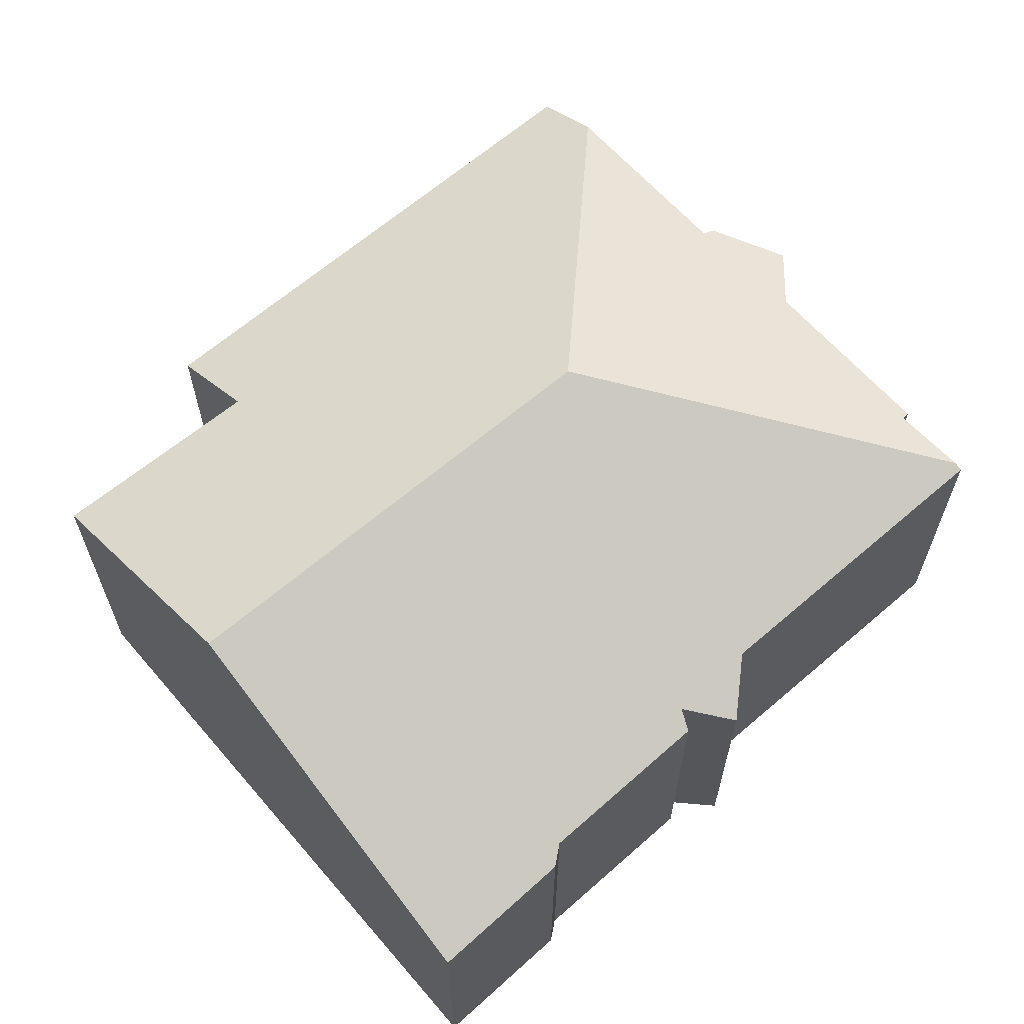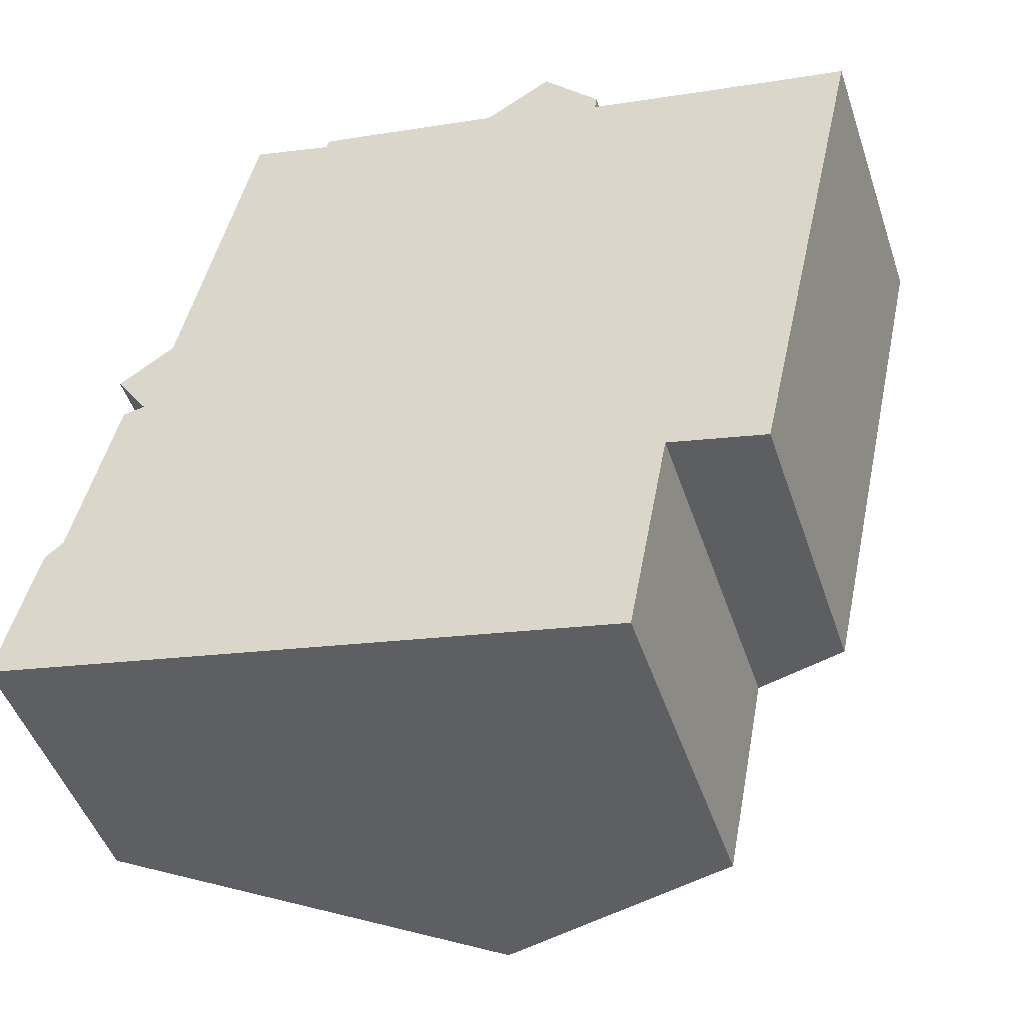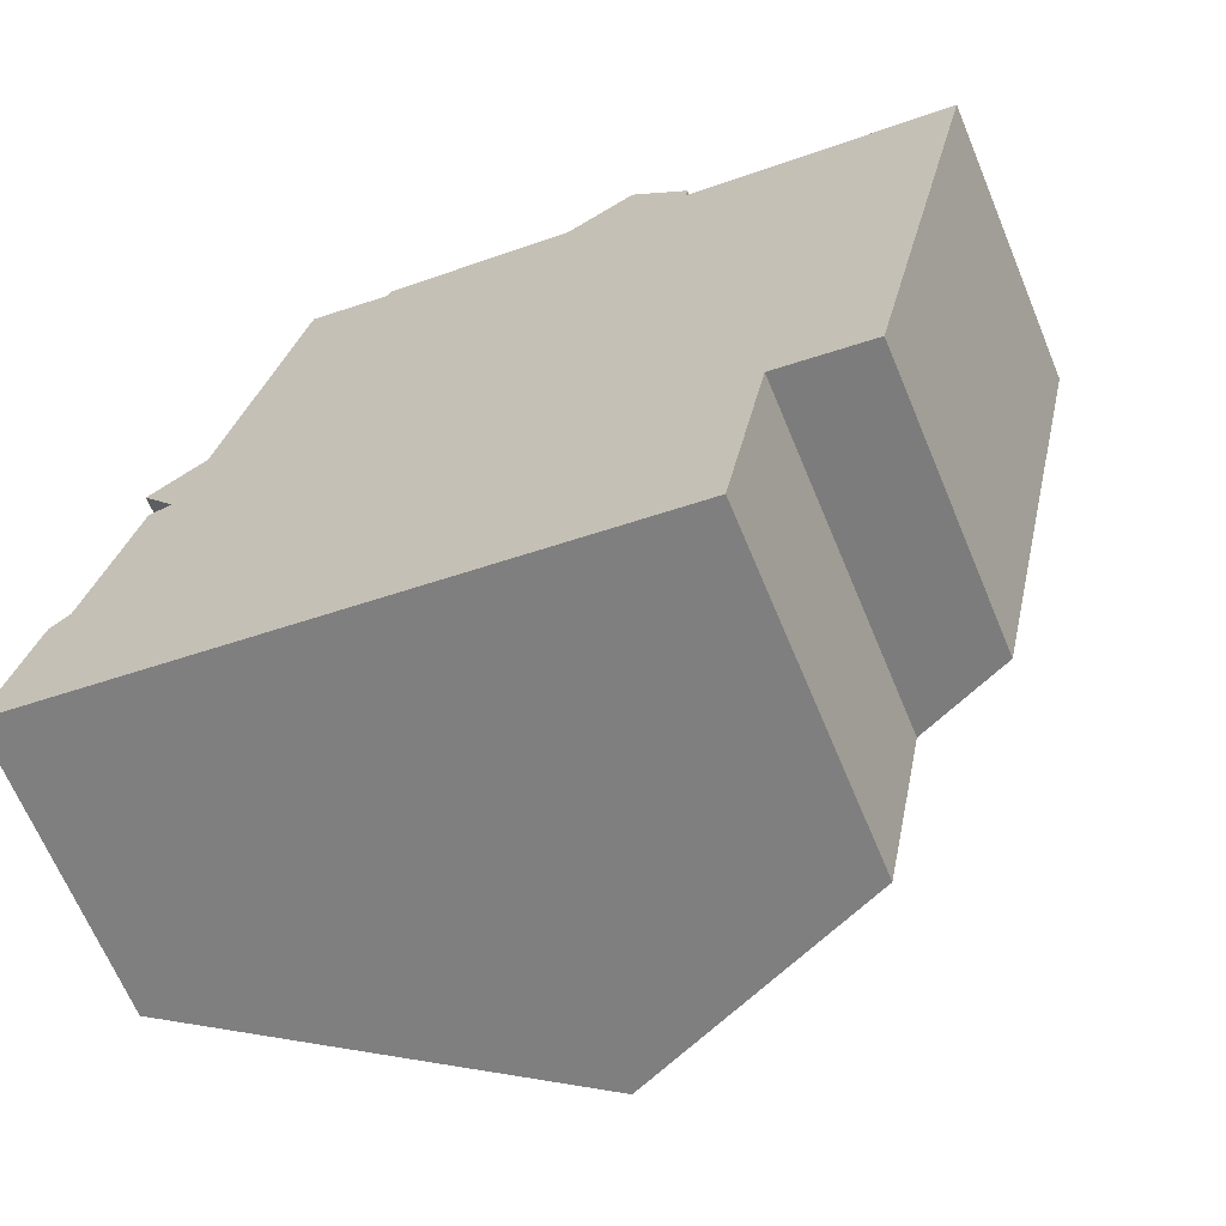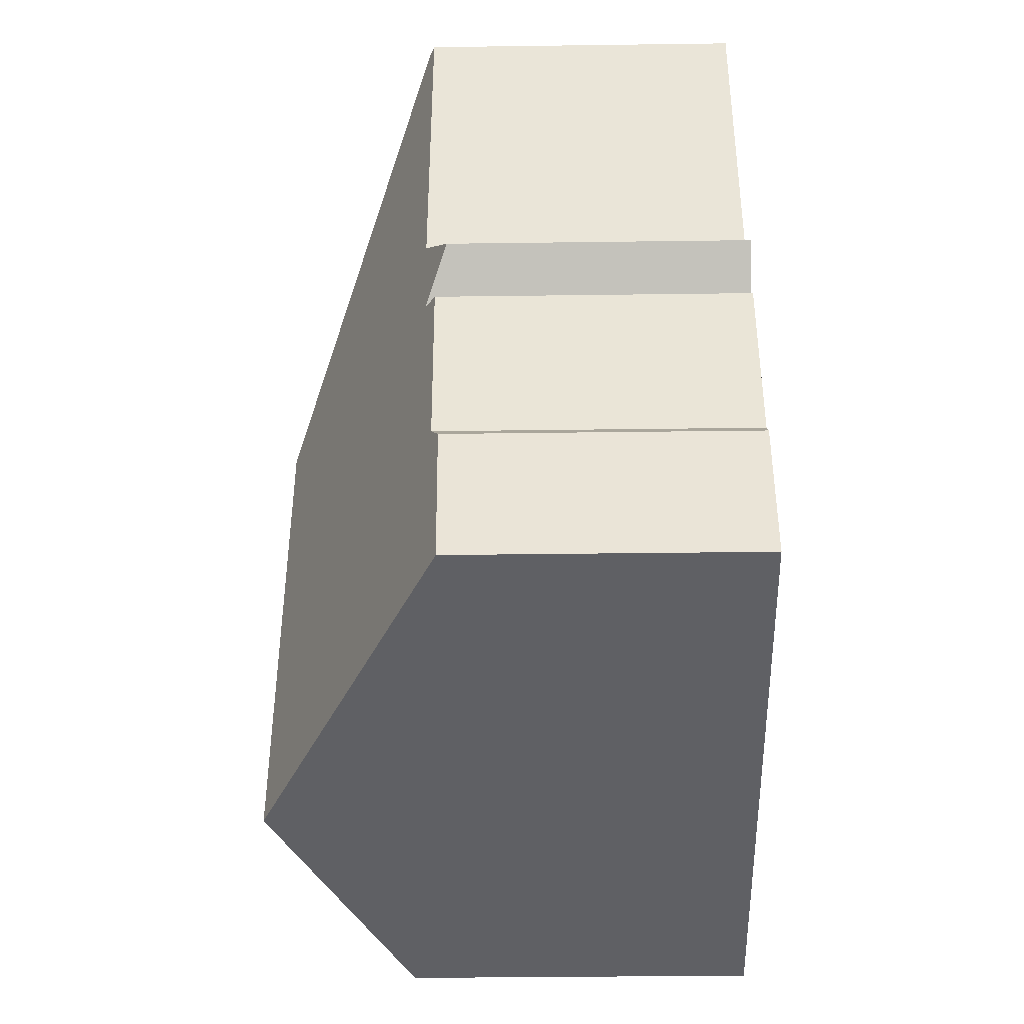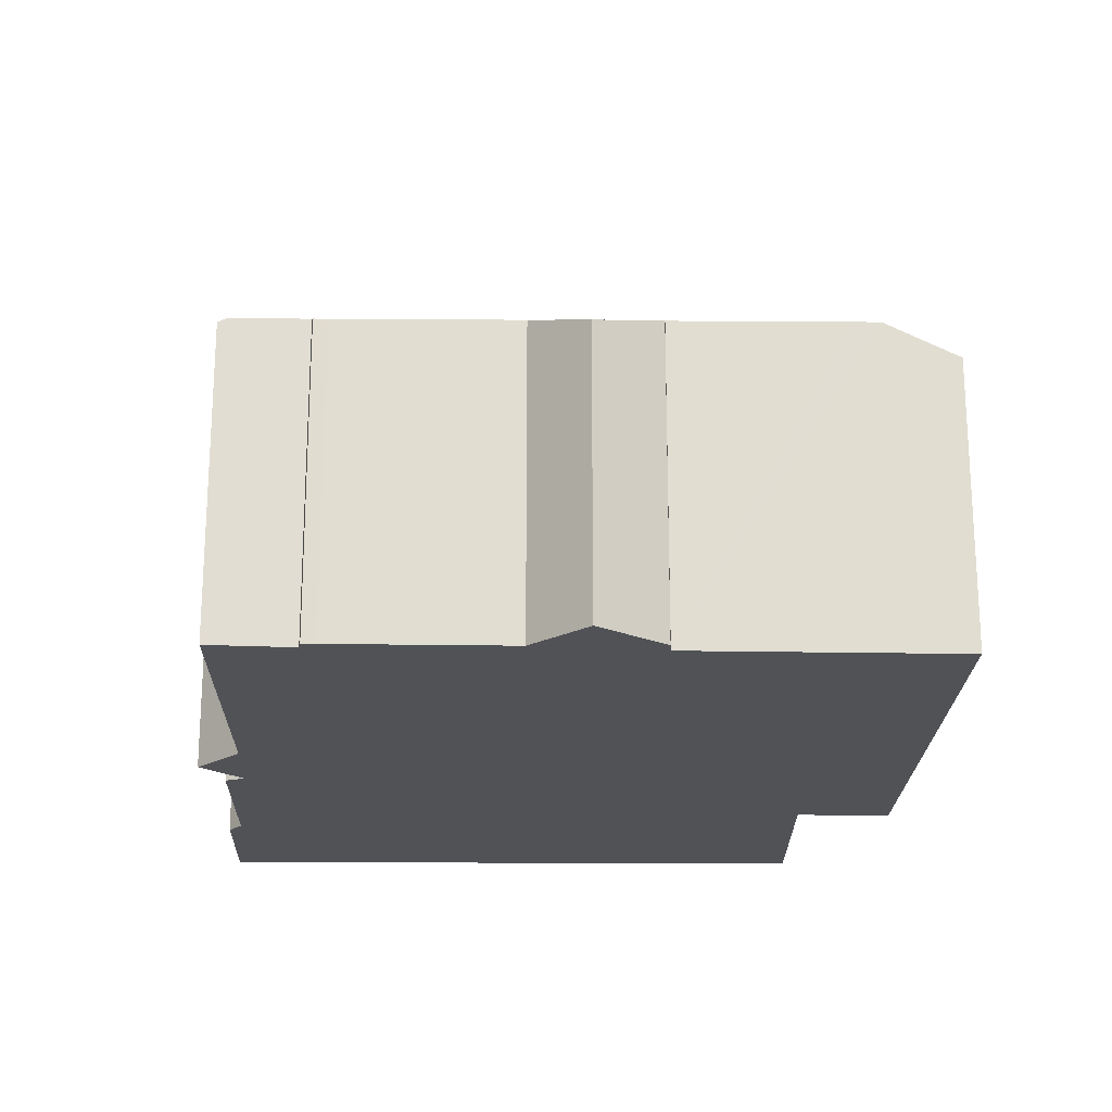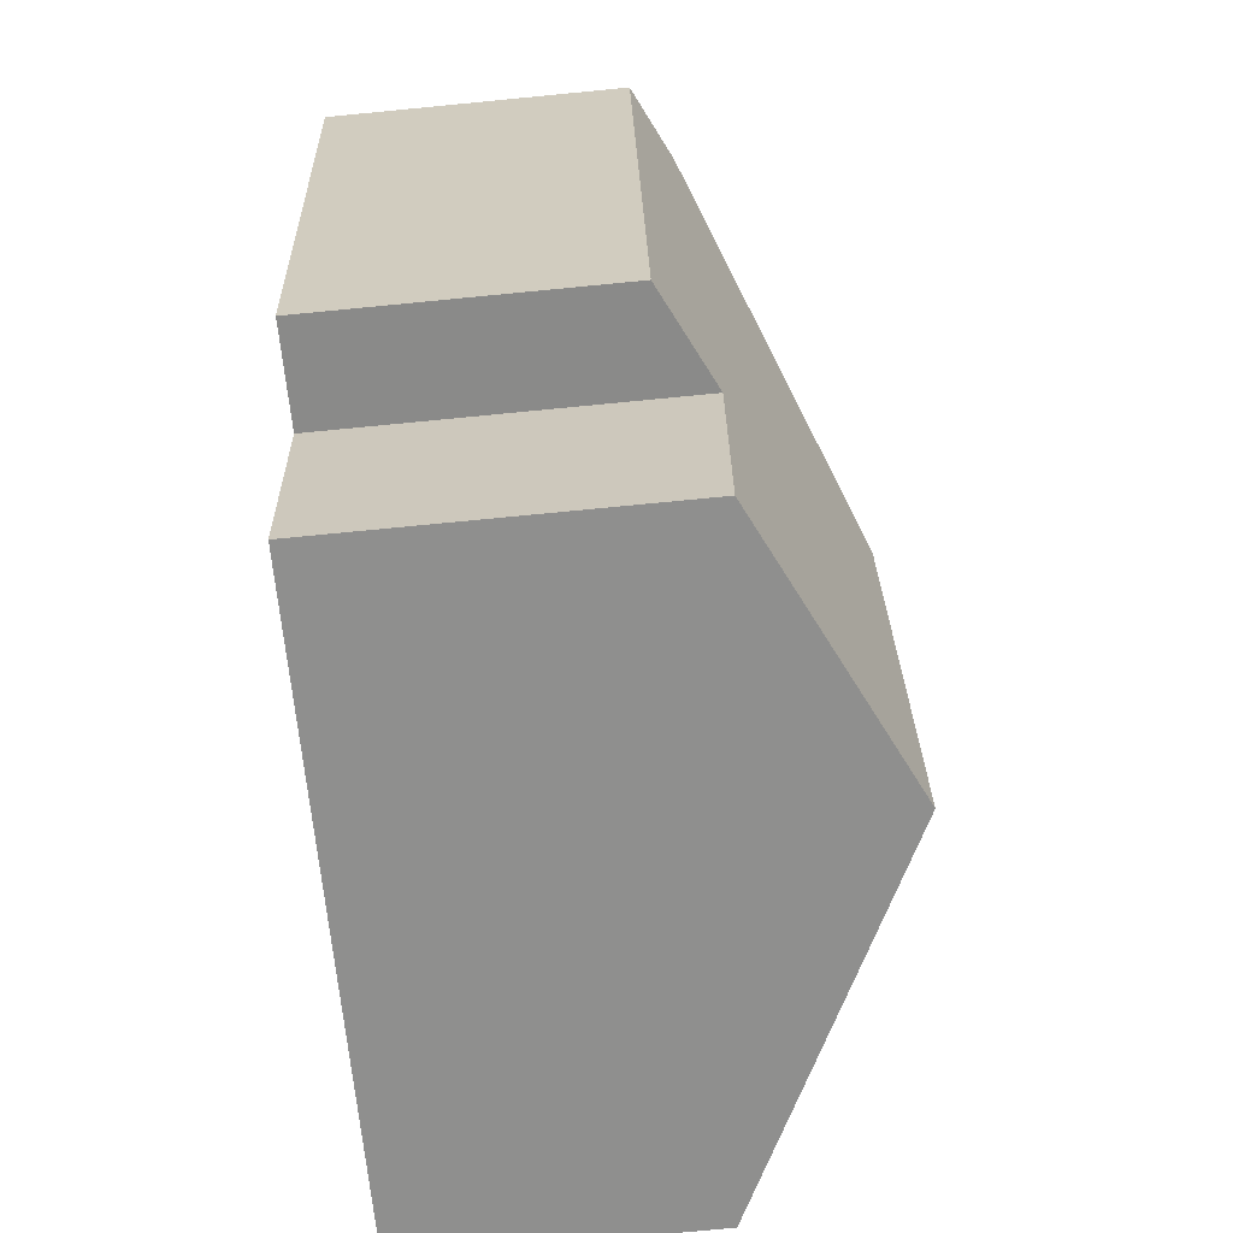
<metadata>
{"format":"obj","ext":"obj","renderer":"f3d","projection":"perspective","resolution":1024,"background":"white","views":[{"elev":64.3,"azim":-118.7,"up":"+Y"},{"elev":-47.8,"azim":18.3,"up":"+Z"},{"elev":-66.5,"azim":22.6,"up":"+Z"},{"elev":-31.9,"azim":-88.9,"up":"+Z"},{"elev":-20.9,"azim":11.2,"up":"+Y"},{"elev":-77.0,"azim":95.5,"up":"+Z"}]}
</metadata>
<code>
v  10.23 10.41 8.782
v  17.48 7.22 13.98
v  18.03 7.223 13.86
v  13.66 7.177 14.88
v  13.71 7.018 15.21
v  12.44 6.464 16.64
v  10.93 7.05 15.72
v  6.574 7.125 16.48
v  4.907 7.066 16.96
v  6.972 7.016 16.63
v  6.657 7.021 16.68
v  16.95 6.487 1.427
v  19.63 6.427 13.51
v  14.81 7.557 1.956
v  8.017 10.41 -1.69
v  14.36 7.528 -0.441
v  13.9 7.498 -2.93
v  3.116 6.947 9.672
v  4.72 6.972 17.01
v  2.61 6.906 7.689
v  1.865 6.441 8.806
v  2.121 6.683 7.601
v  1.187 6.644 3.575
v  0.783 6.486 3.238
v  0 6.44 3.943e-16
v  2.092 7.476 -0.441
v  1.187 -2.189e-16 3.575
v  0.783 -1.983e-16 3.238
v  2.61 -4.708e-16 7.689
v  2.121 -4.654e-16 7.601
v  3.116 -5.922e-16 9.672
v  1.865 -5.392e-16 8.806
v  6.574 -1.009e-15 16.48
v  4.72 -1.042e-15 17.01
v  4.907 -1.038e-15 16.96
v  6.657 -1.022e-15 16.68
v  6.972 -1.018e-15 16.63
v  10.93 -9.626e-16 15.72
v  12.44 -1.019e-15 16.64
v  13.66 -9.11e-16 14.88
v  18.03 -8.487e-16 13.86
v  19.63 -8.269e-16 13.51
v  17.48 -8.562e-16 13.98
v  0 0 0
v  14.81 -1.198e-16 1.956
v  16.95 -8.738e-17 1.427
v  13.9 1.794e-16 -2.93
v  8.017 1.035e-16 -1.69
v  2.092 2.7e-17 -0.441
v  13.71 -9.31e-16 15.21
v  14.36 2.7e-17 -0.441
g defaultobject
f 1 2 3
f 2 1 4
f 4 1 5
f 5 1 6
f 6 1 7
f 7 1 8
f 8 1 9
f 7 8 10
f 10 8 11
f 12 3 13
f 3 12 1
f 1 12 14
f 1 14 15
f 15 14 16
f 15 16 17
f 9 18 19
f 18 9 1
f 18 1 15
f 18 15 20
f 18 20 21
f 20 15 22
f 22 15 23
f 23 15 24
f 24 15 25
f 25 15 26
f 24 27 23
f 27 24 28
f 22 29 20
f 29 22 30
f 21 31 18
f 31 21 32
f 9 33 8
f 33 9 19
f 33 19 34
f 33 34 35
f 36 10 11
f 10 36 37
f 10 38 7
f 38 10 37
f 38 6 7
f 6 38 39
f 40 2 4
f 2 40 3
f 3 40 13
f 13 40 41
f 13 41 42
f 41 40 43
f 23 30 22
f 30 23 27
f 18 34 19
f 34 18 31
f 33 11 8
f 11 33 36
f 25 28 24
f 28 25 44
f 29 21 20
f 21 29 32
f 12 45 14
f 45 12 46
f 47 15 17
f 15 47 26
f 26 47 48
f 26 48 49
f 26 49 25
f 25 49 44
f 6 50 5
f 50 6 39
f 5 40 4
f 40 5 50
f 13 46 12
f 46 13 42
f 45 16 14
f 16 45 17
f 17 45 47
f 47 45 51
f 42 45 46
f 45 42 41
f 45 41 43
f 34 31 35
f 32 29 31
f 51 48 47
f 48 51 45
f 48 45 43
f 48 43 40
f 48 40 50
f 48 50 39
f 48 39 38
f 48 38 49
f 49 38 37
f 49 37 36
f 49 36 33
f 49 33 35
f 49 35 31
f 49 31 29
f 49 29 44
f 44 29 27
f 27 29 30
f 44 27 28

</code>
